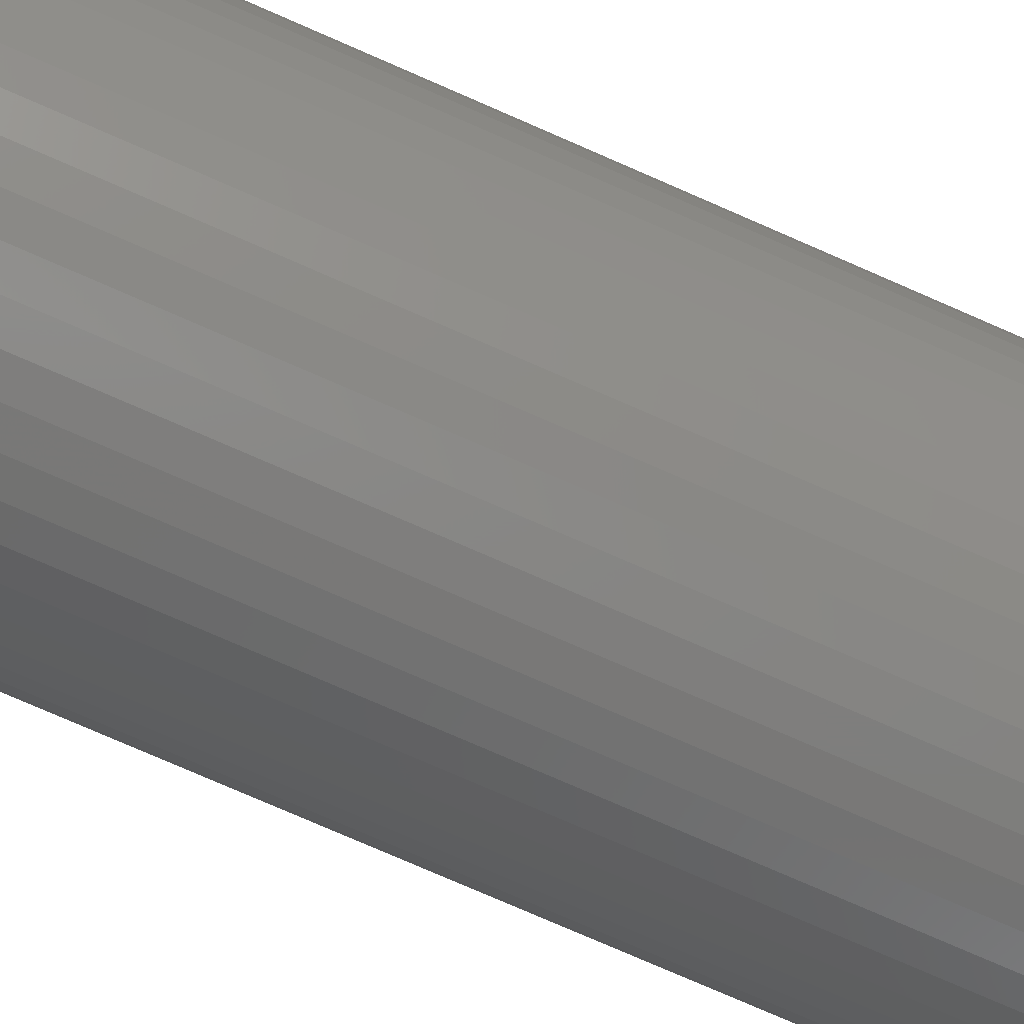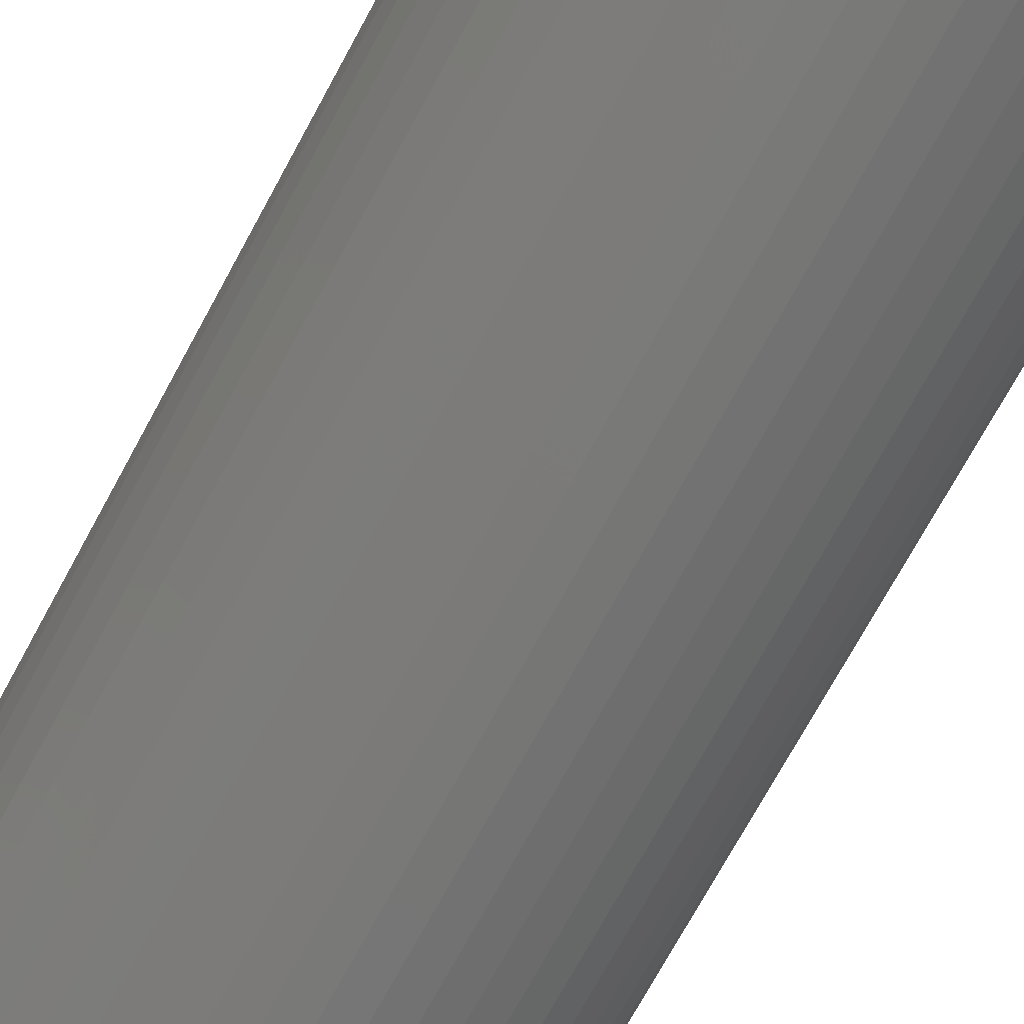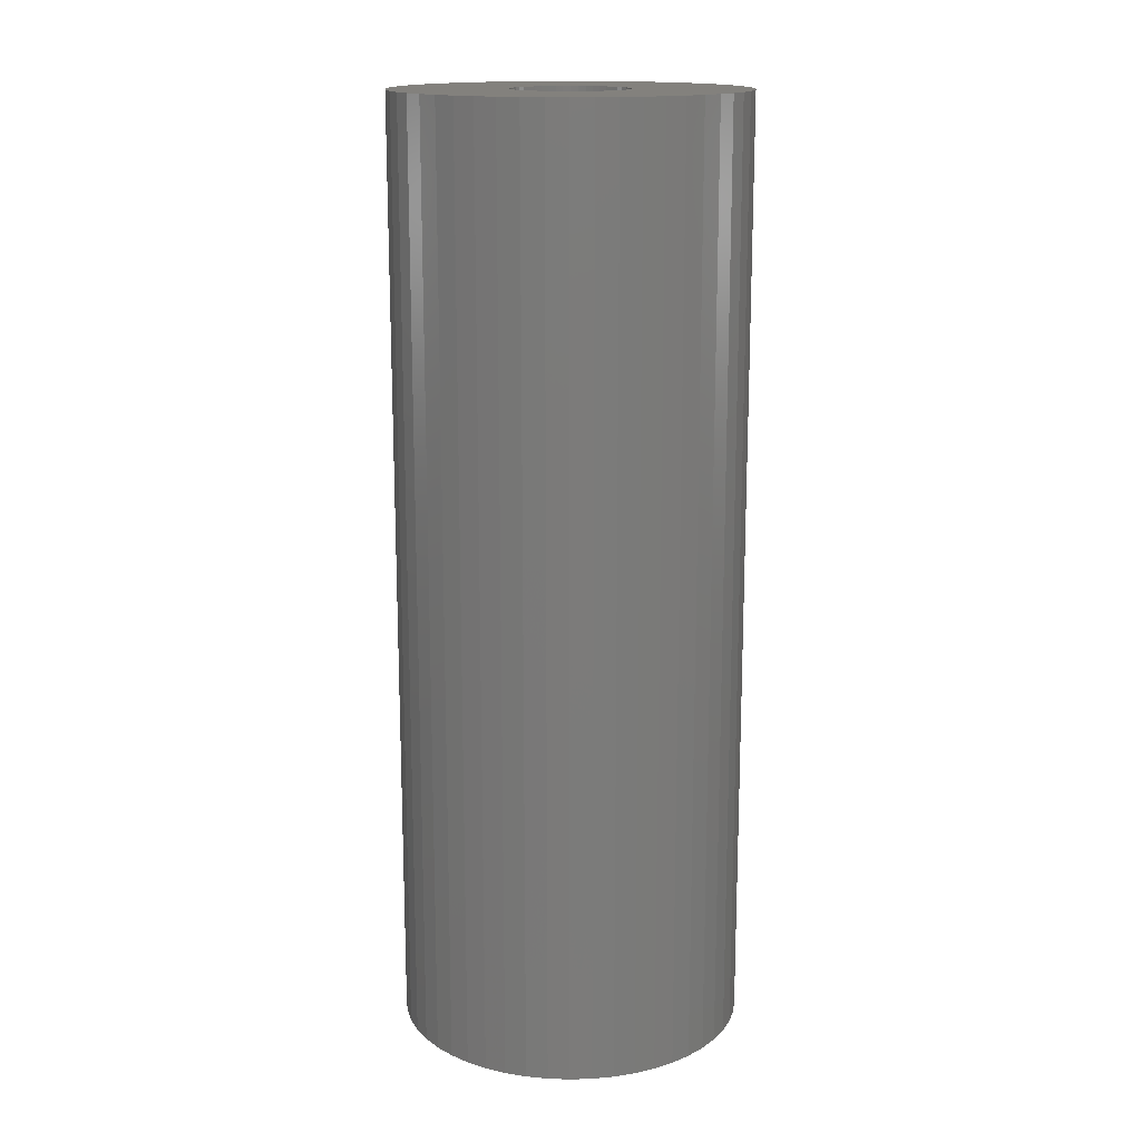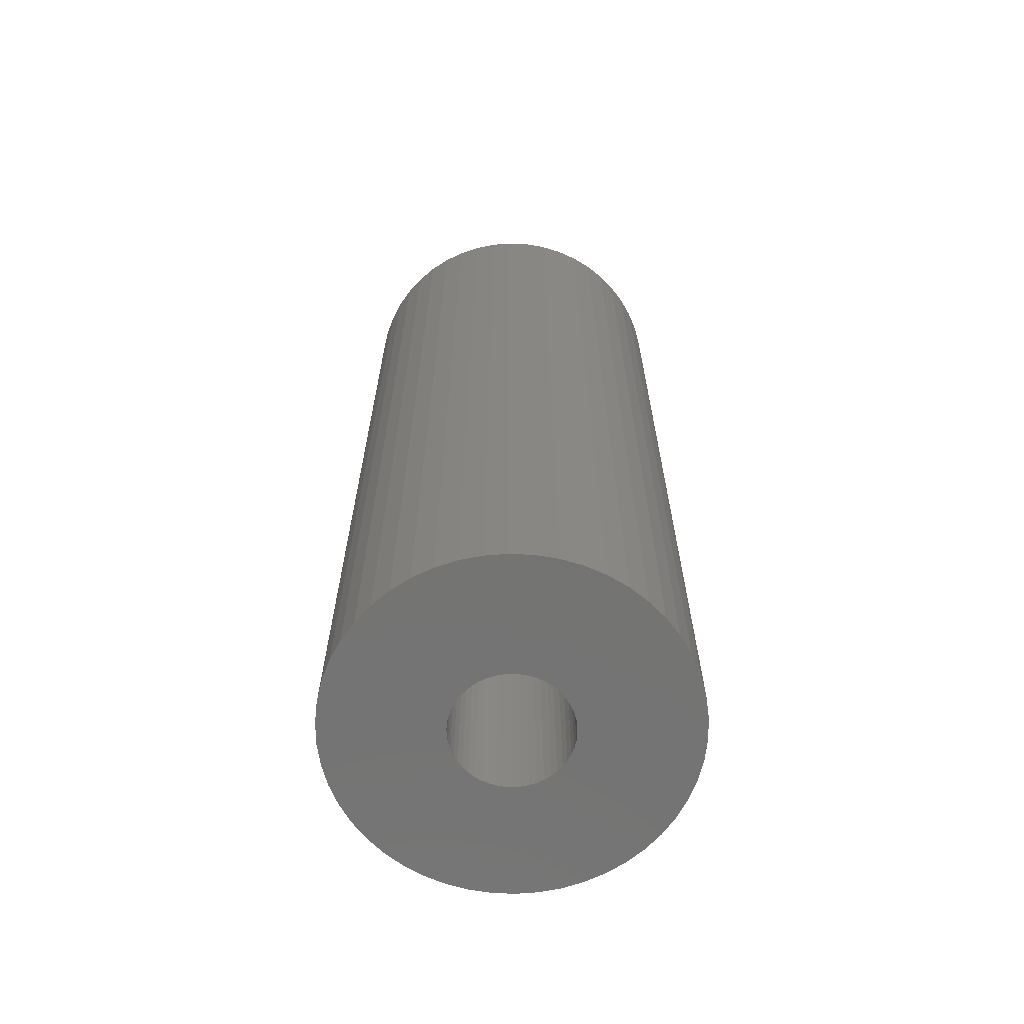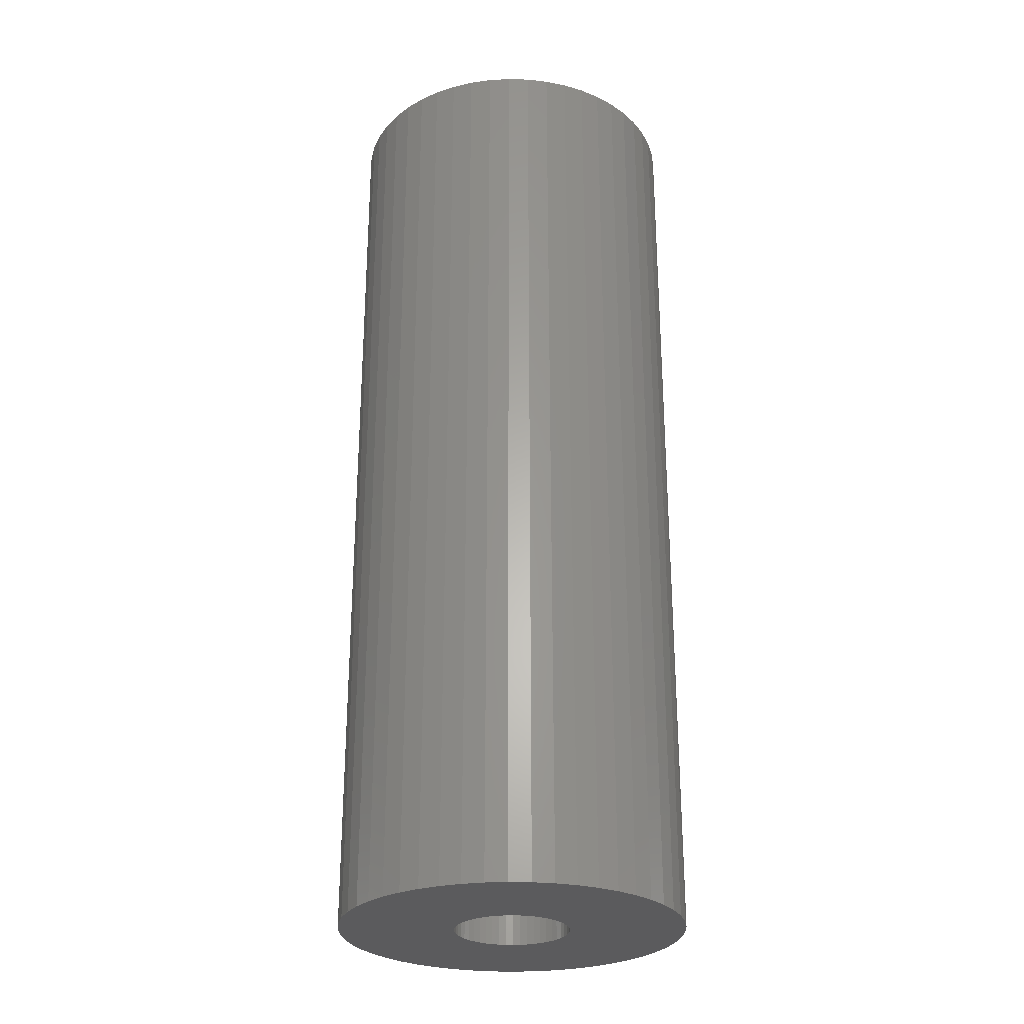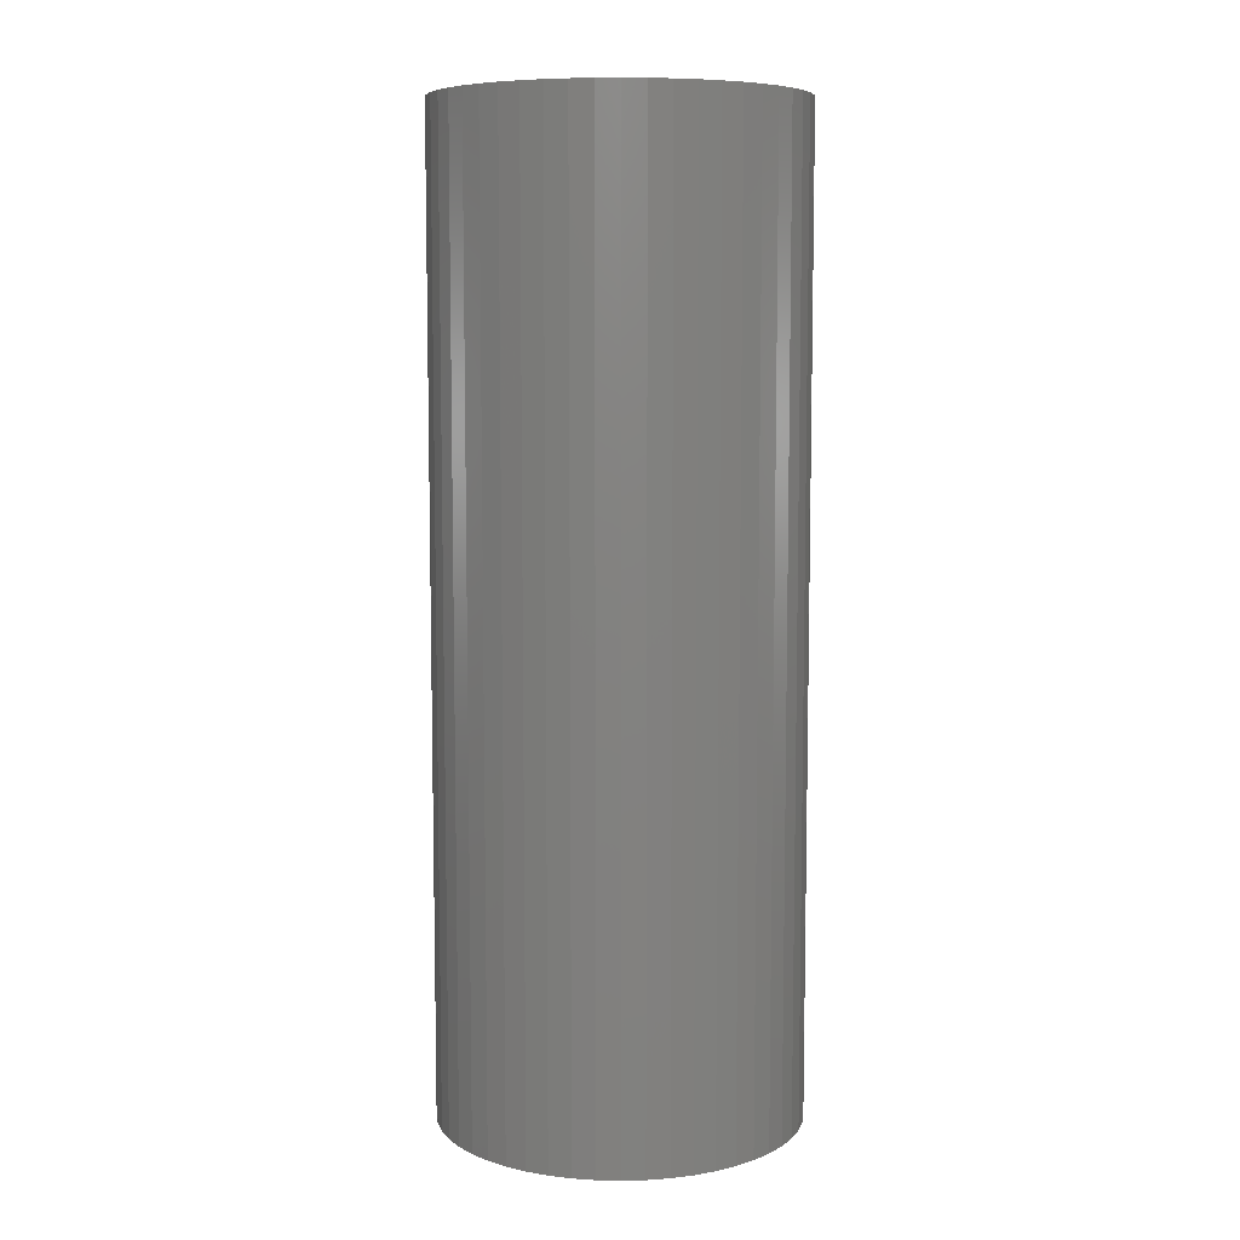
<metadata>
{"format":"stl","ext":"stl","renderer":"f3d","projection":"perspective","resolution":1024,"background":"white","views":[{"elev":-78.2,"azim":66.5,"up":"+Y"},{"elev":-71.7,"azim":151.6,"up":"+Y"},{"elev":15.7,"azim":-75.4,"up":"+Z"},{"elev":-65.7,"azim":-38.7,"up":"+Z"},{"elev":-27.3,"azim":177.6,"up":"+Z"},{"elev":7.8,"azim":-3.9,"up":"+Z"}]}
</metadata>
<code>
# stl→obj: 200 verts, 400 faces
v 12 0 32.5
v 11.91 1.504 -32.5
v 11.91 1.504 32.5
v 12 0 -32.5
v -12 0 -32.5
v -11.91 1.504 32.5
v -11.91 1.504 -32.5
v -12 0 32.5
v 0.7535 11.98 -32.5
v -0.7535 11.98 32.5
v 0.7535 11.98 32.5
v -0.7535 11.98 -32.5
v -0.7535 -11.98 -32.5
v 0.7535 -11.98 32.5
v -0.7535 -11.98 32.5
v 0.7535 -11.98 -32.5
v 8.748 8.215 -32.5
v 7.649 9.246 32.5
v 8.748 8.215 32.5
v 7.649 9.246 -32.5
v -7.649 9.246 -32.5
v -8.748 8.215 32.5
v -7.649 9.246 32.5
v -8.748 8.215 -32.5
v -3.708 11.41 -32.5
v -5.109 10.86 32.5
v -3.708 11.41 32.5
v -5.109 10.86 -32.5
v 9.708 -7.053 32.5
v 10.52 -5.781 -32.5
v 10.52 -5.781 32.5
v 9.708 -7.053 -32.5
v 11.16 4.417 32.5
v 10.52 5.781 -32.5
v 10.52 5.781 32.5
v 11.16 4.417 -32.5
v 11.62 2.984 -32.5
v 11.62 2.984 32.5
v 9.708 7.053 -32.5
v 9.708 7.053 32.5
v 5.109 10.86 -32.5
v 3.708 11.41 32.5
v 5.109 10.86 32.5
v 3.708 11.41 -32.5
v 2.249 11.79 32.5
v 2.249 11.79 -32.5
v 6.43 10.13 -32.5
v 6.43 10.13 32.5
v -11.16 4.417 -32.5
v -10.52 5.781 32.5
v -10.52 5.781 -32.5
v -11.16 4.417 32.5
v -9.708 7.053 -32.5
v -9.708 7.053 32.5
v -11.62 2.984 -32.5
v -11.62 2.984 32.5
v -2.249 11.79 32.5
v -2.249 11.79 -32.5
v 2.249 -11.79 32.5
v 2.249 -11.79 -32.5
v 4 0 32.5
v 3.968 0.5013 32.5
v 11.91 -1.504 32.5
v 3.874 0.9948 32.5
v 3.968 -0.5013 32.5
v 3.719 1.472 32.5
v 11.62 -2.984 32.5
v 3.505 1.927 32.5
v 3.874 -0.9948 32.5
v 3.236 2.351 32.5
v 11.16 -4.417 32.5
v 2.916 2.738 32.5
v 3.719 -1.472 32.5
v 2.55 3.082 32.5
v 2.143 3.377 32.5
v 3.505 -1.927 32.5
v 1.703 3.619 32.5
v 1.236 3.804 32.5
v 0.7495 3.929 32.5
v 0.2512 3.992 32.5
v -0.2512 3.992 32.5
v -0.7495 3.929 32.5
v -1.236 3.804 32.5
v -1.703 3.619 32.5
v -2.143 3.377 32.5
v -6.43 10.13 32.5
v -2.55 3.082 32.5
v -2.916 2.738 32.5
v -3.236 2.351 32.5
v -3.505 1.927 32.5
v 3.236 -2.351 32.5
v 8.748 -8.215 32.5
v 2.916 -2.738 32.5
v 7.649 -9.246 32.5
v 2.55 -3.082 32.5
v 6.43 -10.13 32.5
v 2.143 -3.377 32.5
v 5.109 -10.86 32.5
v 1.703 -3.619 32.5
v 3.708 -11.41 32.5
v 1.236 -3.804 32.5
v 0.7495 -3.929 32.5
v 0.2512 -3.992 32.5
v -0.2512 -3.992 32.5
v -0.7495 -3.929 32.5
v -2.249 -11.79 32.5
v -1.236 -3.804 32.5
v -3.708 -11.41 32.5
v -1.703 -3.619 32.5
v -5.109 -10.86 32.5
v -2.143 -3.377 32.5
v -6.43 -10.13 32.5
v -2.55 -3.082 32.5
v -7.649 -9.246 32.5
v -2.916 -2.738 32.5
v -8.748 -8.215 32.5
v -3.236 -2.351 32.5
v -9.708 -7.053 32.5
v -3.505 -1.927 32.5
v -10.52 -5.781 32.5
v -3.719 -1.472 32.5
v -11.16 -4.417 32.5
v -3.874 -0.9948 32.5
v -11.62 -2.984 32.5
v -3.968 -0.5013 32.5
v -11.91 -1.504 32.5
v -4 0 32.5
v -3.719 1.472 32.5
v -3.874 0.9948 32.5
v -3.968 0.5013 32.5
v -6.43 10.13 -32.5
v 11.91 -1.504 -32.5
v 8.748 -8.215 -32.5
v 11.62 -2.984 -32.5
v 11.16 -4.417 -32.5
v -8.748 -8.215 -32.5
v -7.649 -9.246 -32.5
v -10.52 -5.781 -32.5
v -11.16 -4.417 -32.5
v -9.708 -7.053 -32.5
v 4 0 -32.5
v 3.968 -0.5013 -32.5
v 3.874 -0.9948 -32.5
v 3.968 0.5013 -32.5
v 3.719 -1.472 -32.5
v 3.505 -1.927 -32.5
v 3.874 0.9948 -32.5
v 3.236 -2.351 -32.5
v 2.916 -2.738 -32.5
v 7.649 -9.246 -32.5
v 3.719 1.472 -32.5
v 2.55 -3.082 -32.5
v 6.43 -10.13 -32.5
v 2.143 -3.377 -32.5
v 5.109 -10.86 -32.5
v 3.505 1.927 -32.5
v 1.703 -3.619 -32.5
v 3.708 -11.41 -32.5
v 1.236 -3.804 -32.5
v 0.7495 -3.929 -32.5
v 0.2512 -3.992 -32.5
v -0.2512 -3.992 -32.5
v -0.7495 -3.929 -32.5
v -2.249 -11.79 -32.5
v -1.236 -3.804 -32.5
v -3.708 -11.41 -32.5
v -1.703 -3.619 -32.5
v -5.109 -10.86 -32.5
v -2.143 -3.377 -32.5
v -6.43 -10.13 -32.5
v -2.55 -3.082 -32.5
v -2.916 -2.738 -32.5
v -3.236 -2.351 -32.5
v -3.505 -1.927 -32.5
v 3.236 2.351 -32.5
v 2.916 2.738 -32.5
v 2.55 3.082 -32.5
v 2.143 3.377 -32.5
v 1.703 3.619 -32.5
v 1.236 3.804 -32.5
v 0.7495 3.929 -32.5
v 0.2512 3.992 -32.5
v -0.2512 3.992 -32.5
v -0.7495 3.929 -32.5
v -1.236 3.804 -32.5
v -1.703 3.619 -32.5
v -2.143 3.377 -32.5
v -2.55 3.082 -32.5
v -2.916 2.738 -32.5
v -3.236 2.351 -32.5
v -3.505 1.927 -32.5
v -3.719 1.472 -32.5
v -3.874 0.9948 -32.5
v -3.968 0.5013 -32.5
v -4 0 -32.5
v -3.719 -1.472 -32.5
v -3.874 -0.9948 -32.5
v -11.62 -2.984 -32.5
v -3.968 -0.5013 -32.5
v -11.91 -1.504 -32.5
f 1 2 3
f 2 1 4
f 5 6 7
f 6 5 8
f 9 10 11
f 10 9 12
f 13 14 15
f 14 13 16
f 17 18 19
f 18 17 20
f 21 22 23
f 22 21 24
f 25 26 27
f 26 25 28
f 29 30 31
f 30 29 32
f 33 34 35
f 34 33 36
f 3 37 38
f 37 3 2
f 35 39 40
f 39 35 34
f 41 42 43
f 42 41 44
f 44 45 42
f 45 44 46
f 47 43 48
f 43 47 41
f 49 50 51
f 50 49 52
f 53 22 24
f 22 53 54
f 55 52 49
f 52 55 56
f 12 57 10
f 57 12 58
f 16 59 14
f 59 16 60
f 38 36 33
f 36 38 37
f 40 17 19
f 17 40 39
f 46 11 45
f 11 46 9
f 20 48 18
f 48 20 47
f 51 54 53
f 54 51 50
f 7 56 55
f 56 7 6
f 61 1 3
f 62 3 38
f 1 61 63
f 64 38 33
f 65 63 61
f 66 33 35
f 63 65 67
f 68 35 40
f 69 67 65
f 70 40 19
f 67 69 71
f 72 19 18
f 73 71 69
f 74 18 48
f 71 73 31
f 75 48 43
f 76 31 73
f 31 76 29
f 3 62 61
f 38 64 62
f 33 66 64
f 77 43 42
f 35 68 66
f 40 70 68
f 19 72 70
f 18 74 72
f 78 42 45
f 48 75 74
f 43 77 75
f 42 78 77
f 79 45 11
f 45 79 78
f 11 80 79
f 11 81 80
f 10 81 11
f 81 10 82
f 57 82 10
f 82 57 83
f 27 83 57
f 83 27 84
f 26 84 27
f 84 26 85
f 86 85 26
f 85 86 87
f 23 87 86
f 87 23 88
f 22 88 23
f 88 22 89
f 54 89 22
f 89 54 90
f 91 29 76
f 29 91 92
f 93 92 91
f 92 93 94
f 95 94 93
f 94 95 96
f 97 96 95
f 96 97 98
f 99 98 97
f 98 99 100
f 101 100 99
f 100 101 59
f 102 59 101
f 59 102 14
f 103 14 102
f 104 14 103
f 15 104 105
f 104 15 14
f 106 105 107
f 108 107 109
f 110 109 111
f 105 106 15
f 112 111 113
f 114 113 115
f 116 115 117
f 118 117 119
f 107 108 106
f 120 119 121
f 122 121 123
f 124 123 125
f 126 125 127
f 50 90 54
f 109 110 108
f 90 50 128
f 111 112 110
f 52 128 50
f 113 114 112
f 128 52 129
f 115 116 114
f 56 129 52
f 117 118 116
f 129 56 130
f 119 120 118
f 6 130 56
f 121 122 120
f 130 6 127
f 123 124 122
f 8 127 6
f 125 126 124
f 127 8 126
f 28 86 26
f 86 28 131
f 131 23 86
f 23 131 21
f 58 27 57
f 27 58 25
f 63 4 1
f 4 63 132
f 92 32 29
f 32 92 133
f 71 134 67
f 134 71 135
f 67 132 63
f 132 67 134
f 136 114 116
f 114 136 137
f 138 122 139
f 122 138 120
f 136 118 140
f 118 136 116
f 141 4 132
f 142 132 134
f 4 141 2
f 143 134 135
f 144 2 141
f 145 135 30
f 2 144 37
f 146 30 32
f 147 37 144
f 148 32 133
f 37 147 36
f 149 133 150
f 151 36 147
f 152 150 153
f 36 151 34
f 154 153 155
f 156 34 151
f 34 156 39
f 132 142 141
f 134 143 142
f 135 145 143
f 157 155 158
f 30 146 145
f 32 148 146
f 133 149 148
f 150 152 149
f 159 158 60
f 153 154 152
f 155 157 154
f 158 159 157
f 160 60 16
f 60 160 159
f 16 161 160
f 16 162 161
f 13 162 16
f 162 13 163
f 164 163 13
f 163 164 165
f 166 165 164
f 165 166 167
f 168 167 166
f 167 168 169
f 170 169 168
f 169 170 171
f 137 171 170
f 171 137 172
f 136 172 137
f 172 136 173
f 140 173 136
f 173 140 174
f 175 39 156
f 39 175 17
f 176 17 175
f 17 176 20
f 177 20 176
f 20 177 47
f 178 47 177
f 47 178 41
f 179 41 178
f 41 179 44
f 180 44 179
f 44 180 46
f 181 46 180
f 46 181 9
f 182 9 181
f 183 9 182
f 12 183 184
f 183 12 9
f 58 184 185
f 25 185 186
f 28 186 187
f 184 58 12
f 131 187 188
f 21 188 189
f 24 189 190
f 53 190 191
f 185 25 58
f 51 191 192
f 49 192 193
f 55 193 194
f 7 194 195
f 138 174 140
f 186 28 25
f 174 138 196
f 187 131 28
f 139 196 138
f 188 21 131
f 196 139 197
f 189 24 21
f 198 197 139
f 190 53 24
f 197 198 199
f 191 51 53
f 200 199 198
f 192 49 51
f 199 200 195
f 193 55 49
f 5 195 200
f 194 7 55
f 195 5 7
f 155 96 98
f 96 155 153
f 150 92 94
f 92 150 133
f 139 124 198
f 124 139 122
f 158 98 100
f 98 158 155
f 60 100 59
f 100 60 158
f 31 135 71
f 135 31 30
f 164 15 106
f 15 164 13
f 137 112 114
f 112 137 170
f 140 120 138
f 120 140 118
f 198 126 200
f 126 198 124
f 200 8 5
f 8 200 126
f 153 94 96
f 94 153 150
f 166 106 108
f 106 166 164
f 168 108 110
f 108 168 166
f 170 110 112
f 110 170 168
f 151 68 156
f 68 151 66
f 129 192 128
f 192 129 193
f 156 70 175
f 70 156 68
f 181 78 79
f 78 181 180
f 180 77 78
f 77 180 179
f 186 83 84
f 83 186 185
f 128 191 90
f 191 128 192
f 142 61 141
f 61 142 65
f 157 101 99
f 101 157 159
f 182 79 80
f 79 182 181
f 178 74 75
f 74 178 177
f 89 189 88
f 189 89 190
f 187 84 85
f 84 187 186
f 188 85 87
f 85 188 187
f 141 62 144
f 62 141 61
f 145 69 143
f 69 145 73
f 162 105 104
f 105 162 163
f 159 102 101
f 102 159 160
f 147 66 151
f 66 147 64
f 177 72 74
f 72 177 176
f 183 80 81
f 80 183 182
f 179 75 77
f 75 179 178
f 127 194 130
f 194 127 195
f 130 193 129
f 193 130 194
f 90 190 89
f 190 90 191
f 184 81 82
f 81 184 183
f 185 82 83
f 82 185 184
f 189 87 88
f 87 189 188
f 143 65 142
f 65 143 69
f 163 107 105
f 107 163 165
f 160 103 102
f 103 160 161
f 144 64 147
f 64 144 62
f 175 72 176
f 72 175 70
f 154 99 97
f 99 154 157
f 149 91 148
f 91 149 93
f 148 76 146
f 76 148 91
f 165 109 107
f 109 165 167
f 125 195 127
f 195 125 199
f 121 197 123
f 197 121 196
f 115 173 117
f 173 115 172
f 119 196 121
f 196 119 174
f 149 95 93
f 95 149 152
f 152 97 95
f 97 152 154
f 146 73 145
f 73 146 76
f 171 115 113
f 115 171 172
f 161 104 103
f 104 161 162
f 169 113 111
f 113 169 171
f 167 111 109
f 111 167 169
f 123 199 125
f 199 123 197
f 117 174 119
f 174 117 173

</code>
